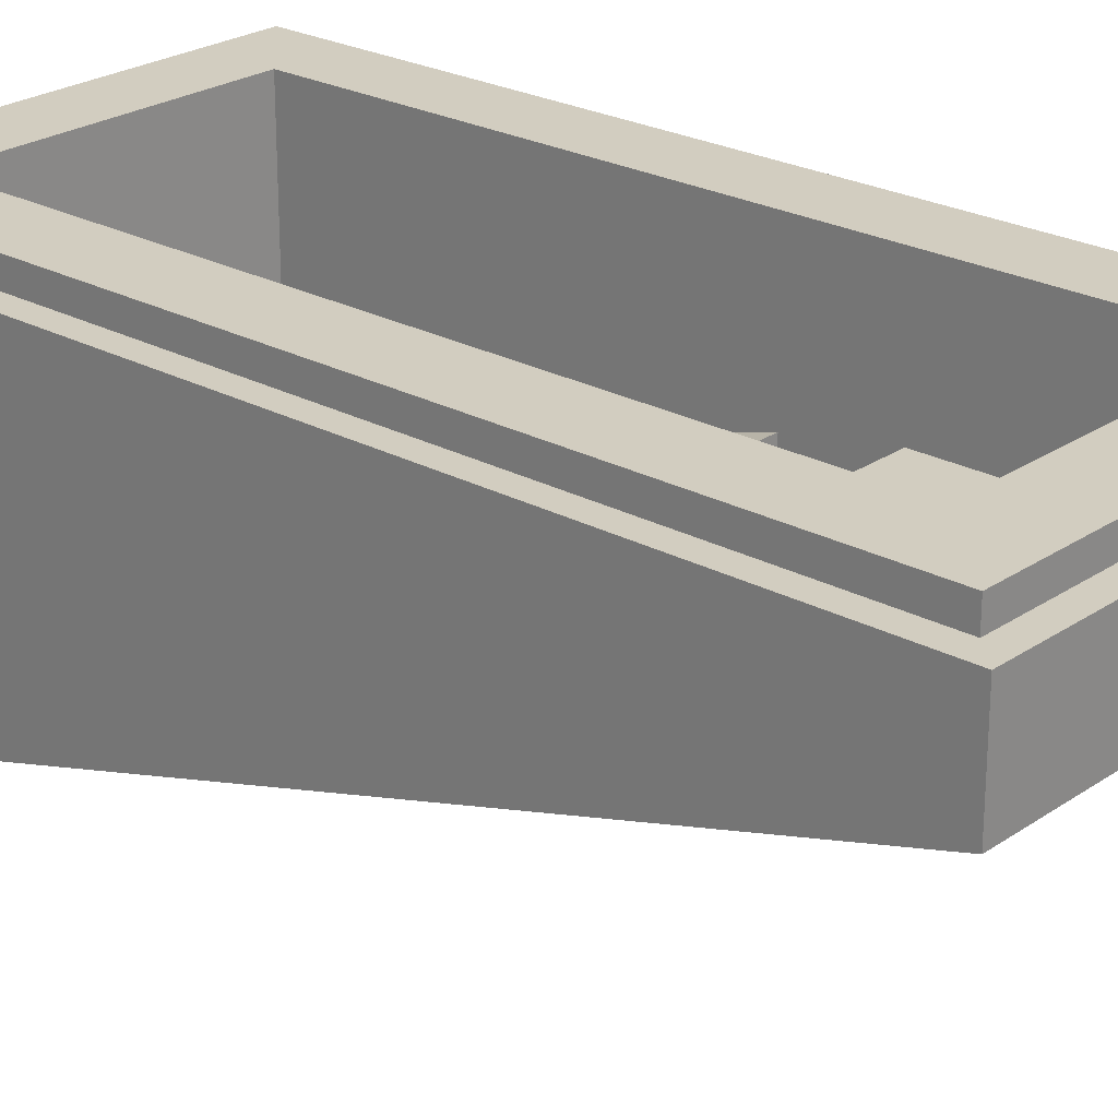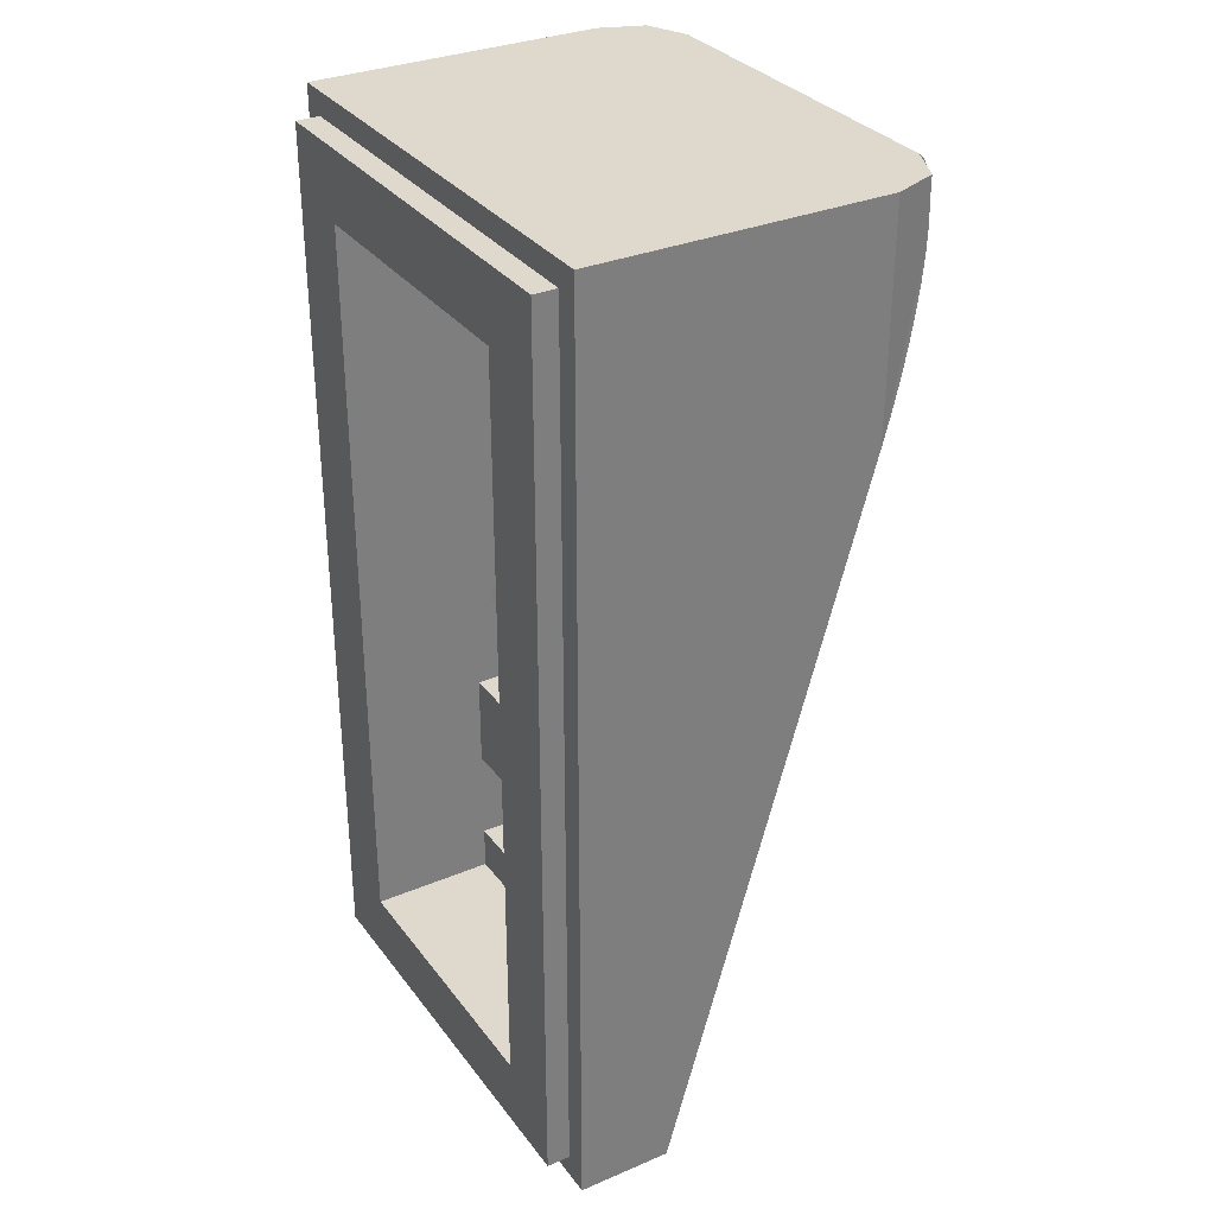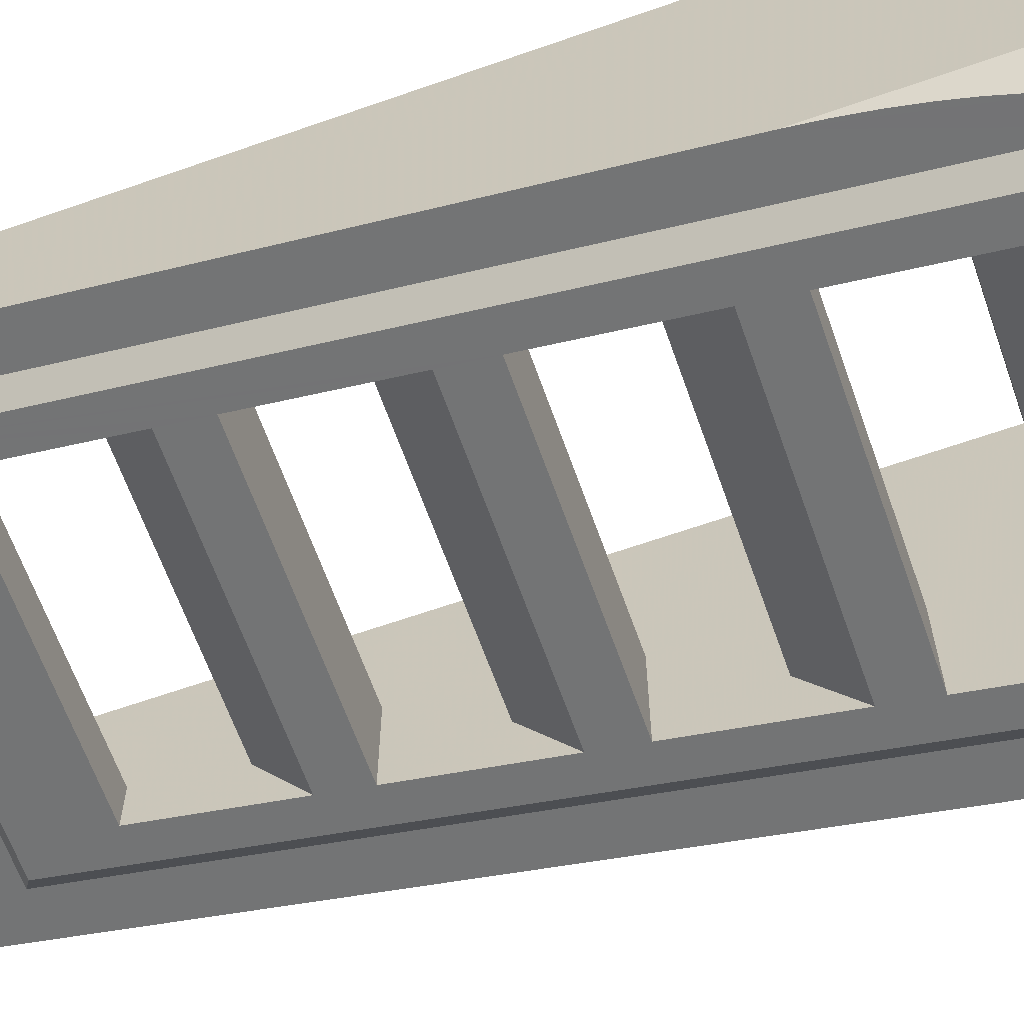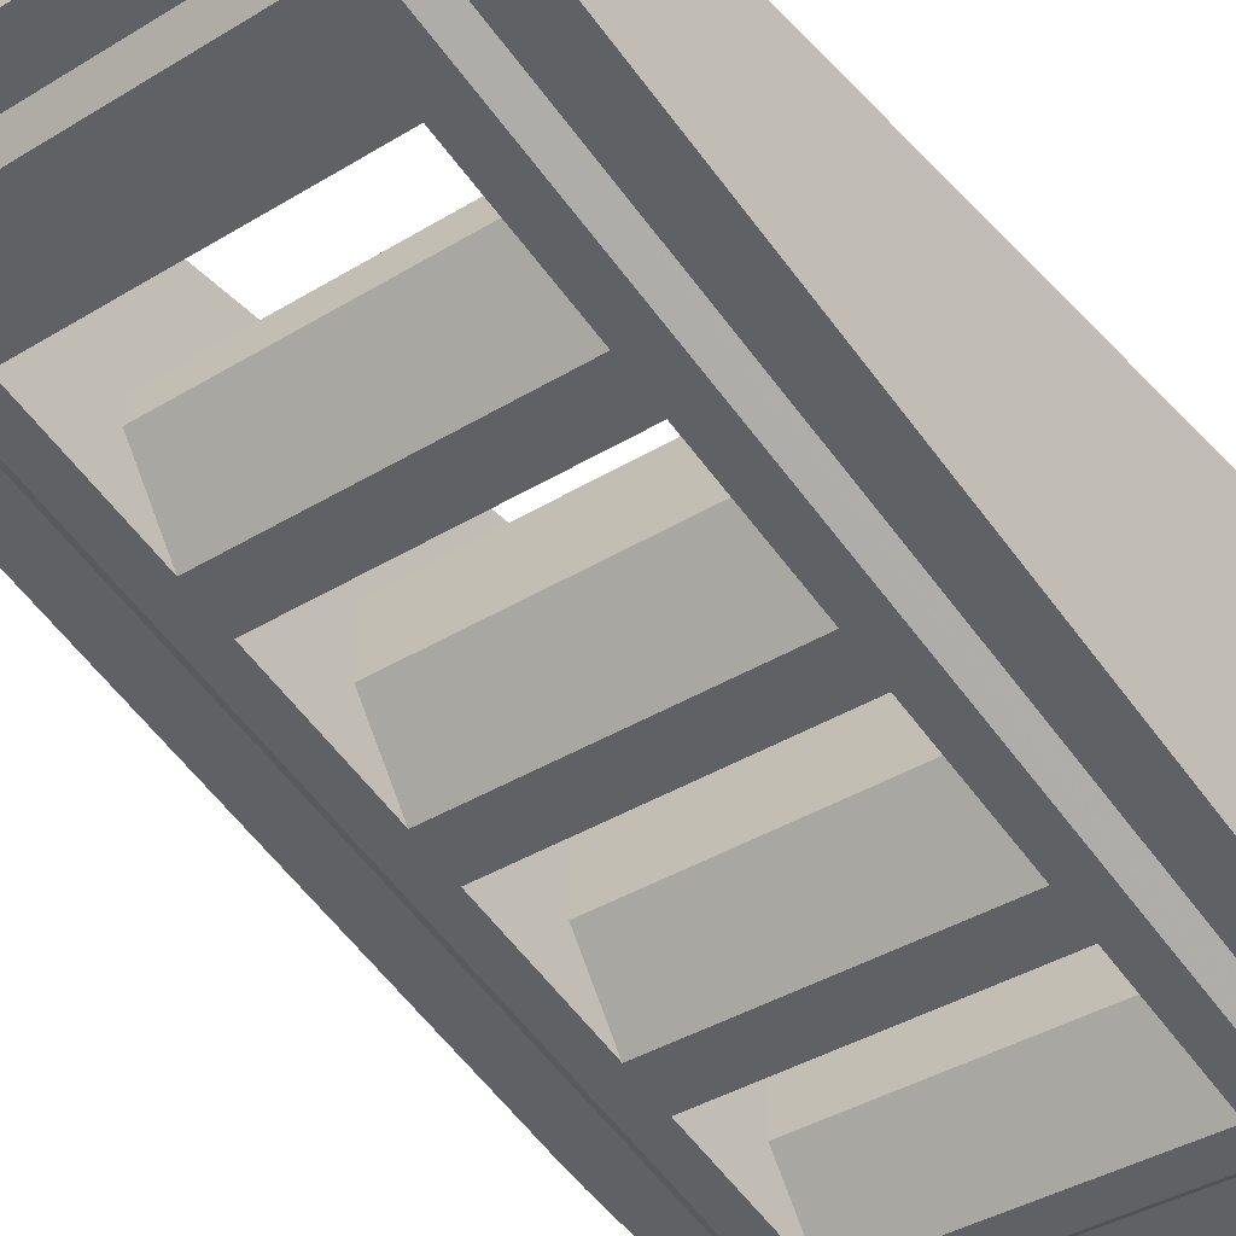
<metadata>
{"format":"obj","ext":"obj","renderer":"f3d","projection":"perspective","resolution":1024,"background":"white","views":[{"elev":24.4,"azim":131.8,"up":"+Y"},{"elev":32.1,"azim":-120.6,"up":"+Z"},{"elev":-64.2,"azim":-70.5,"up":"+Y"},{"elev":-38.8,"azim":-142.4,"up":"+Y"}]}
</metadata>
<code>
v 0.3 0 0.8
v -0.3 0 0.8
v -0.45 0 0.95
v 0.45 0 0.95
v -0.3 0 -0.8
v 0.3 0 -0.8
v 0.45 0 -0.95
v -0.45 0 -0.95
v 0.3 0 -0.8
v 0.3 0 0.8
v 0.45 0 0.95
v 0.45 0 -0.95
v -0.3 0 0.8
v -0.3 0 -0.8
v -0.45 0 -0.95
v -0.45 0 0.95
v -0.45 0 -0.95
v -0.45 -0.05 -0.95
v -0.45 -0.05 0.95
v -0.45 0 0.95
v 0.45 0 -0.95
v 0.45 -0.05 -0.95
v -0.45 -0.05 -0.95
v -0.45 0 -0.95
v 0.45 0 0.95
v 0.45 -0.05 0.95
v 0.45 -0.05 -0.95
v 0.45 0 -0.95
v -0.45 0 0.95
v -0.45 -0.05 0.95
v 0.45 -0.05 0.95
v 0.45 0 0.95
v 0.45 -0.05 0.95
v -0.45 -0.05 0.95
v -0.5 -0.05 1
v 0.5 -0.05 1
v -0.45 -0.05 -0.95
v 0.45 -0.05 -0.95
v 0.5 -0.05 -1
v -0.5 -0.05 -1
v 0.45 -0.05 -0.95
v 0.45 -0.05 0.95
v 0.5 -0.05 1
v 0.5 -0.05 -1
v -0.45 -0.05 0.95
v -0.45 -0.05 -0.95
v -0.5 -0.05 -1
v -0.5 -0.05 1
v 0.3 -0.2625 -0.5062
v 0.3 -0.2625 -0.7063
v 0.3 -0.3712 -0.7063
v 0.3 -0.3095 -0.5062
v 0.3 -0.3712 -0.7063
v 0.3 -0.4562 -0.4024
v 0.3 -0.3095 -0.5062
v 0.3 0 -0.8
v 0.3 -0.2625 -0.7063
v 0.3 -0.2625 -0.5062
v 0.3 0 0.8
v 0.3 -0.2625 -0.7063
v 0.3 0 -0.8
v 0.3 -0.2625 -0.8
v 0.3 -0.2625 -0.3063
v 0.3 0 0.8
v 0.3 -0.2625 -0.5062
v 0.3 -0.297 -0.1062
v 0.3 0 0.8
v 0.3 -0.2625 -0.3063
v 0.3 -0.353 0.09375
v 0.3 0 0.8
v 0.3 -0.297 -0.1062
v 0.3 -0.409 0.2938
v 0.3 0 0.8
v 0.3 -0.353 0.09375
v 0.3 -0.5952 0.09375
v 0.3 -0.5329 0.2938
v 0.3 -0.409 0.2938
v 0.3 -0.353 0.09375
v 0.3 -0.5952 0.09375
v 0.3 -0.6804 0.3982
v 0.3 -0.5329 0.2938
v 0.3 -0.4651 0.4938
v 0.3 0 0.8
v 0.3 -0.409 0.2938
v 0.3 -0.4651 0.4938
v 0.3 -0.5211 0.6937
v 0.3 0 0.8
v 0.3 -0.7072 0.4938
v 0.3 -0.6445 0.6937
v 0.3 -0.5211 0.6937
v 0.3 -0.4651 0.4938
v 0.3 -0.7072 0.4938
v 0.3 -0.7925 0.7985
v 0.3 -0.6445 0.6937
v 0.3 -0.5211 0.6937
v 0.3 -0.5515 0.8
v 0.3 0 0.8
v 0.3 -0.4832 -0.3063
v 0.3 -0.4212 -0.1062
v 0.3 -0.297 -0.1062
v 0.3 -0.2625 -0.3063
v 0.3 -0.4212 -0.1062
v 0.3 -0.4832 -0.3063
v 0.3 -0.5684 -0.0021
v -0.3 -0.3712 -0.7063
v -0.3 -0.2625 -0.7063
v -0.3 -0.2625 -0.5062
v -0.3 -0.3095 -0.5062
v -0.3 -0.4562 -0.4024
v -0.3 -0.3712 -0.7063
v -0.3 -0.3095 -0.5062
v -0.3 -0.2625 -0.5062
v -0.3 -0.2625 -0.7063
v -0.3 0 -0.8
v -0.3 0 0.8
v -0.3 0 -0.8
v -0.3 -0.2625 -0.7063
v -0.3 -0.2625 -0.8
v -0.3 0 0.8
v -0.3 -0.2625 -0.3063
v -0.3 -0.2625 -0.5062
v -0.3 0 0.8
v -0.3 -0.297 -0.1062
v -0.3 -0.2625 -0.3063
v -0.3 0 0.8
v -0.3 -0.353 0.09375
v -0.3 -0.297 -0.1062
v -0.3 0 0.8
v -0.3 -0.409 0.2938
v -0.3 -0.353 0.09375
v -0.3 -0.409 0.2938
v -0.3 -0.5329 0.2938
v -0.3 -0.5952 0.09375
v -0.3 -0.353 0.09375
v -0.3 -0.6804 0.3982
v -0.3 -0.5952 0.09375
v -0.3 -0.5329 0.2938
v -0.3 0 0.8
v -0.3 -0.4651 0.4938
v -0.3 -0.409 0.2938
v -0.3 -0.5211 0.6937
v -0.3 -0.4651 0.4938
v -0.3 0 0.8
v -0.3 -0.5211 0.6937
v -0.3 -0.6445 0.6937
v -0.3 -0.7072 0.4938
v -0.3 -0.4651 0.4938
v -0.3 -0.7925 0.7985
v -0.3 -0.7072 0.4938
v -0.3 -0.6445 0.6937
v -0.3 -0.5515 0.8
v -0.3 -0.5211 0.6937
v -0.3 0 0.8
v -0.3 -0.297 -0.1062
v -0.3 -0.4212 -0.1062
v -0.3 -0.4832 -0.3063
v -0.3 -0.2625 -0.3063
v -0.3 -0.4832 -0.3063
v -0.3 -0.4212 -0.1062
v -0.3 -0.5684 -0.0021
v -0.3 0 -0.8
v -0.3 -0.2625 -0.8
v 0.3 -0.2625 -0.8
v 0.3 0 -0.8
v -0.3 -0.2625 -0.8
v -0.3 -0.2625 -0.7063
v 0.3 -0.2625 -0.7063
v 0.3 -0.2625 -0.8
v 0.3 -0.3712 -0.7063
v 0.3 -0.2625 -0.7063
v -0.3 -0.2625 -0.7063
v -0.3 -0.3712 -0.7063
v -0.3 -0.2625 -0.3063
v -0.3 -0.4832 -0.3063
v 0.3 -0.4832 -0.3063
v 0.3 -0.2625 -0.3063
v -0.3 -0.2625 -0.3063
v 0.3 -0.2625 -0.3063
v 0.3 -0.2625 -0.5062
v -0.3 -0.2625 -0.5062
v 0.3 -0.2625 -0.5062
v 0.3 -0.3095 -0.5062
v -0.3 -0.3095 -0.5062
v -0.3 -0.2625 -0.5062
v -0.3 -0.3095 -0.5062
v 0.3 -0.3095 -0.5062
v 0.3 -0.4562 -0.4024
v -0.3 -0.4562 -0.4024
v -0.3 -0.4832 -0.3063
v -0.3 -0.4562 -0.4024
v 0.3 -0.4562 -0.4024
v 0.3 -0.4832 -0.3063
v -0.3 -0.5952 0.09375
v 0.3 -0.5952 0.09375
v 0.3 -0.353 0.09375
v -0.3 -0.353 0.09375
v -0.3 -0.297 -0.1062
v -0.3 -0.353 0.09375
v 0.3 -0.353 0.09375
v 0.3 -0.297 -0.1062
v -0.3 -0.297 -0.1062
v 0.3 -0.297 -0.1062
v 0.3 -0.4212 -0.1062
v -0.3 -0.4212 -0.1062
v 0.3 -0.4212 -0.1062
v 0.3 -0.5684 -0.002099
v -0.3 -0.5684 -0.002099
v -0.3 -0.4212 -0.1062
v 0.3 -0.5684 -0.0021
v 0.3 -0.5952 0.09375
v -0.3 -0.5952 0.09375
v -0.3 -0.5684 -0.0021
v -0.3 -0.7072 0.4938
v 0.3 -0.7072 0.4938
v 0.3 -0.4651 0.4938
v -0.3 -0.4651 0.4938
v -0.3 -0.409 0.2938
v -0.3 -0.4651 0.4938
v 0.3 -0.4651 0.4938
v 0.3 -0.409 0.2938
v -0.3 -0.4091 0.2938
v 0.3 -0.4091 0.2938
v 0.3 -0.5329 0.2938
v -0.3 -0.5329 0.2938
v 0.3 -0.5329 0.2938
v 0.3 -0.6804 0.3982
v -0.3 -0.6804 0.3982
v -0.3 -0.5329 0.2938
v -0.3 -0.7072 0.4938
v -0.3 -0.6804 0.3982
v 0.3 -0.6804 0.3982
v 0.3 -0.7072 0.4938
v -0.3 -0.5515 0.8
v 0.3 -0.5515 0.8
v 0.3 -0.5211 0.6937
v -0.3 -0.5211 0.6937
v -0.3 -0.5211 0.6937
v 0.3 -0.5211 0.6937
v 0.3 -0.6445 0.6937
v -0.3 -0.6445 0.6937
v -0.3 -0.7925 0.7985
v -0.3 -0.6445 0.6937
v 0.3 -0.6445 0.6937
v 0.3 -0.7925 0.7985
v 0.3 0 0.8
v 0.3 -0.5515 0.8
v -0.3 -0.5515 0.8
v -0.3 0 0.8
v 0.3 -0.4562 -0.4024
v 0.3 -0.3712 -0.7063
v 0.368 -0.3215 -0.8837
v 0.3 -0.5952 0.09375
v 0.3 -0.5684 -0.0021
v 0.368 -0.3215 -0.8837
v 0.368 -0.8107 0.8635
v 0.3 -0.4832 -0.3063
v 0.3 -0.4562 -0.4024
v 0.368 -0.3215 -0.8837
v 0.3 -0.5684 -0.0021
v 0.3 -0.4832 -0.3063
v 0.368 -0.3215 -0.8837
v 0.368 -0.8107 0.8635
v 0.3 -0.6804 0.3982
v 0.3 -0.5952 0.09375
v 0.368 -0.8107 0.8635
v 0.3 -0.7072 0.4938
v 0.3 -0.6804 0.3982
v 0.3 -0.7925 0.7985
v 0.3 -0.7072 0.4938
v 0.368 -0.8107 0.8635
v -0.368 -0.3215 -0.8837
v -0.3 -0.3712 -0.7063
v -0.3 -0.4562 -0.4024
v -0.368 -0.3215 -0.8837
v -0.3 -0.4562 -0.4024
v -0.3 -0.4832 -0.3063
v -0.368 -0.3215 -0.8837
v -0.3 -0.4832 -0.3063
v -0.3 -0.5684 -0.0021
v -0.368 -0.3215 -0.8837
v -0.3 -0.5684 -0.0021
v -0.3 -0.5952 0.09375
v -0.368 -0.8107 0.8635
v -0.3 -0.6804 0.3982
v -0.368 -0.8107 0.8635
v -0.3 -0.5952 0.09375
v -0.3 -0.7072 0.4938
v -0.368 -0.8107 0.8635
v -0.3 -0.6804 0.3982
v -0.3 -0.7072 0.4938
v -0.3 -0.7925 0.7985
v -0.368 -0.8107 0.8635
v -0.3 -0.3712 -0.7063
v -0.368 -0.3215 -0.8837
v 0.368 -0.3215 -0.8837
v 0.3 -0.3712 -0.7063
v 0.3 -0.7925 0.7985
v 0.368 -0.8107 0.8635
v -0.368 -0.8107 0.8635
v -0.3 -0.7925 0.7985
v 0.368 -0.8107 0.8635
v 0.368 -0.3215 -0.8837
v 0.4056 -0.2753 -0.9097
v 0.4056 -0.7846 0.9097
v -0.368 -0.3215 -0.8837
v -0.4056 -0.2753 -0.9097
v 0.4056 -0.2753 -0.9097
v 0.368 -0.3215 -0.8837
v -0.368 -0.8107 0.8635
v -0.4056 -0.7846 0.9097
v -0.4056 -0.2753 -0.9097
v -0.368 -0.3215 -0.8837
v 0.368 -0.8107 0.8635
v 0.4056 -0.7846 0.9097
v -0.4056 -0.7846 0.9097
v -0.368 -0.8107 0.8635
v 0.4634 -0.7705 0.8589
v 0.375 -0.81 1
v 0.3913 -0.8088 0.9959
v 0.4511 -0.7821 0.9005
v 0.4511 -0.7821 0.9005
v 0.3913 -0.8088 0.9959
v 0.4073 -0.8054 0.9836
v 0.4375 -0.7919 0.9355
v 0.4375 -0.7919 0.9355
v 0.4073 -0.8054 0.9836
v 0.4228 -0.7997 0.9633
v 0.4634 -0.7705 0.8589
v 0.5 -0.675 0.5183
v 0.4989 -0.6926 0.5812
v 0.4742 -0.7572 0.8116
v 0.4742 -0.7572 0.8116
v 0.4989 -0.6926 0.5812
v 0.4957 -0.7099 0.643
v 0.4832 -0.7425 0.7592
v 0.4832 -0.7425 0.7592
v 0.4957 -0.7099 0.643
v 0.4905 -0.7267 0.7027
v 0.4634 -0.7705 1
v 0.375 -0.81 1
v 0.4634 -0.7705 0.8589
v 0.5 -0.675 1
v 0.4634 -0.7705 1
v 0.4634 -0.7705 0.8589
v 0.5 -0.675 0.5183
v 0.375 -0.81 1
v 0.4634 -0.7705 1
v 0.5 -0.675 1
v 0.4056 -0.2753 -0.9097
v 0.5 -0.25 -1
v 0.5 -0.675 0.5183
v 0.4056 -0.7846 0.9097
v 0.5 -0.675 0.5183
v 0.4634 -0.7705 0.8589
v 0.4056 -0.7846 0.9097
v 0.4056 -0.7846 0.9097
v 0.4634 -0.7705 0.8589
v 0.375 -0.81 1
v -0.4634 -0.7705 0.8589
v -0.375 -0.81 1
v -0.3913 -0.8088 0.9959
v -0.4511 -0.7821 0.9005
v -0.4511 -0.7821 0.9005
v -0.3913 -0.8088 0.9959
v -0.4073 -0.8054 0.9836
v -0.4375 -0.7919 0.9355
v -0.4375 -0.7919 0.9355
v -0.4073 -0.8054 0.9836
v -0.4228 -0.7997 0.9633
v -0.4634 -0.7705 0.8589
v -0.5 -0.675 0.5183
v -0.4989 -0.6926 0.5812
v -0.4742 -0.7572 0.8116
v -0.4742 -0.7572 0.8116
v -0.4989 -0.6926 0.5812
v -0.4957 -0.7099 0.643
v -0.4832 -0.7425 0.7592
v -0.4832 -0.7425 0.7592
v -0.4957 -0.7099 0.643
v -0.4905 -0.7267 0.7027
v -0.4634 -0.7705 1
v -0.375 -0.81 1
v -0.4634 -0.7705 0.8589
v -0.5 -0.675 1
v -0.4634 -0.7705 1
v -0.4634 -0.7705 0.8589
v -0.5 -0.675 0.5183
v -0.375 -0.81 1
v -0.4634 -0.7705 1
v -0.5 -0.675 1
v -0.5 -0.675 0.5183
v -0.5 -0.25 -1
v -0.4056 -0.2753 -0.9097
v -0.4056 -0.7846 0.9097
v -0.4634 -0.7705 0.8589
v -0.5 -0.675 0.5183
v -0.4056 -0.7846 0.9097
v -0.4634 -0.7705 0.8589
v -0.4056 -0.7846 0.9097
v -0.375 -0.81 1
v 0.4056 -0.2753 -0.9097
v -0.4056 -0.2753 -0.9097
v -0.5 -0.25 -1
v 0.5 -0.25 -1
v 0.4056 -0.7846 0.9097
v 0.375 -0.81 1
v -0.375 -0.81 1
v -0.4056 -0.7846 0.9097
v -0.5 -0.25 -1
v -0.5 -0.05 -1
v 0.5 -0.05 -1
v 0.5 -0.25 -1
v -0.5 -0.675 0.5183
v -0.5 -0.675 1
v -0.5 -0.05 1
v -0.5 -0.25 -1
v -0.5 -0.05 -1
v -0.5 -0.25 -1
v -0.5 -0.05 1
v 0.5 -0.25 -1
v 0.5 -0.05 -1
v 0.5 -0.05 1
v 0.5 -0.675 0.5183
v 0.5 -0.25 -1
v 0.5 -0.05 1
v 0.5 -0.675 1
v 0.5 -0.675 1
v 0.5 -0.05 1
v -0.5 -0.05 1
v -0.5 -0.675 1
v 0.5 -0.675 1
v -0.5 -0.675 1
v -0.375 -0.81 1
v 0.375 -0.81 1
g mesh502941
f 1 2 3
f 3 4 1
f 5 6 7
f 7 8 5
f 9 10 11
f 11 12 9
f 13 14 15
f 15 16 13
g mesh502942
f 17 18 19
f 19 20 17
f 21 22 23
f 23 24 21
f 25 26 27
f 27 28 25
f 29 30 31
f 31 32 29
f 33 34 35
f 35 36 33
f 37 38 39
f 39 40 37
f 41 42 43
f 43 44 41
f 45 46 47
f 47 48 45
g mesh502945
f 49 50 51
f 51 52 49
f 53 54 55
f 56 57 58
f 58 59 56
f 60 61 62
f 63 64 65
f 66 67 68
f 69 70 71
f 72 73 74
f 75 76 77
f 77 78 75
f 79 80 81
f 82 83 84
f 85 86 87
f 88 89 90
f 90 91 88
f 92 93 94
f 95 96 97
f 98 99 100
f 100 101 98
f 102 103 104
g mesh502946
f 105 106 107
f 107 108 105
f 109 110 111
f 112 113 114
f 114 115 112
f 116 117 118
f 119 120 121
f 122 123 124
f 125 126 127
f 128 129 130
f 131 132 133
f 133 134 131
f 135 136 137
f 138 139 140
f 141 142 143
f 144 145 146
f 146 147 144
f 148 149 150
f 151 152 153
f 154 155 156
f 156 157 154
f 158 159 160
g mesh502948
f 161 162 163
f 163 164 161
g mesh502950
f 165 166 167
f 167 168 165
g mesh502952
f 169 170 171
f 171 172 169
g mesh502955
f 173 174 175
f 175 176 173
g mesh502957
f 177 178 179
f 179 180 177
g mesh502959
f 181 182 183
f 183 184 181
g mesh502961
f 185 186 187
f 187 188 185
f 189 190 191
f 191 192 189
g mesh502964
f 193 194 195
f 195 196 193
g mesh502966
f 197 198 199
f 199 200 197
g mesh502968
f 201 202 203
f 203 204 201
g mesh502970
f 205 206 207
f 207 208 205
g mesh502972
f 209 210 211
f 211 212 209
g mesh502975
f 213 214 215
f 215 216 213
g mesh502977
f 217 218 219
f 219 220 217
g mesh502979
f 221 222 223
f 223 224 221
g mesh502981
f 225 226 227
f 227 228 225
g mesh502983
f 229 230 231
f 231 232 229
g mesh502986
f 233 234 235
f 235 236 233
g mesh502988
f 237 238 239
f 239 240 237
g mesh502990
f 241 242 243
f 243 244 241
g mesh502992
f 245 246 247
f 247 248 245
g mesh502994
f 249 250 251
f 252 253 254
f 254 255 252
f 256 257 258
f 259 260 261
f 262 263 264
f 265 266 267
f 268 269 270
f 271 272 273
f 274 275 276
f 277 278 279
f 280 281 282
f 282 283 280
f 284 285 286
f 287 288 289
f 290 291 292
f 293 294 295
f 295 296 293
f 297 298 299
f 299 300 297
g mesh502995
f 301 302 303
f 303 304 301
f 305 306 307
f 307 308 305
f 309 310 311
f 311 312 309
f 313 314 315
f 315 316 313
g mesh502997
f 317 319 318
f 319 317 320
f 321 323 322
f 323 321 324
f 325 327 326
g mesh502999
f 328 329 330
f 330 331 328
f 332 333 334
f 334 335 332
f 336 337 338
g mesh503002
f 339 340 341
f 342 343 344
f 344 345 342
g mesh503005
f 346 347 348
f 349 350 351
f 351 352 349
f 353 354 355
f 356 357 358
g mesh503008
f 359 360 361
f 361 362 359
f 363 364 365
f 365 366 363
f 367 368 369
g mesh503010
f 370 372 371
f 372 370 373
f 374 376 375
f 376 374 377
f 378 380 379
g mesh503013
f 381 383 382
f 384 386 385
f 386 384 387
g mesh503016
f 388 390 389
f 391 392 393
f 393 394 391
f 395 396 397
f 398 399 400
g mesh503018
f 401 402 403
f 403 404 401
f 405 406 407
f 407 408 405
g mesh503019
f 409 410 411
f 411 412 409
f 413 414 415
f 415 416 413
f 417 418 419
f 420 421 422
f 423 424 425
f 425 426 423
f 427 428 429
f 429 430 427
f 431 432 433
f 433 434 431

</code>
